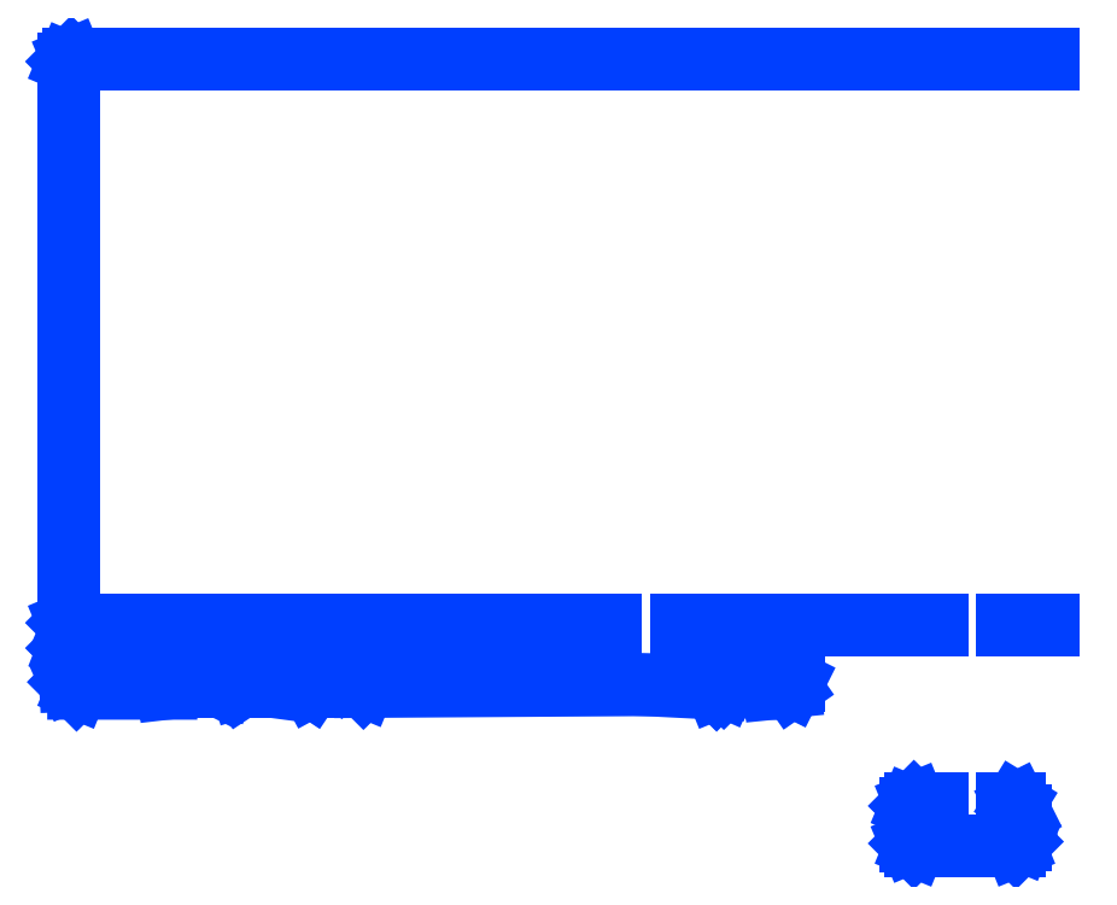
<metadata>
{"format":"dxf","ext":"dxf","renderer":"ezdxf+matplotlib","layout":"modelspace","background":"white","min_lineweight":24,"dpi":150}
</metadata>
<code>
0
SECTION
2
ENTITIES
0
LINE
8
0
10
6.244
20
-0
30
0
11
5.583
21
-0
31
0
0
LINE
8
0
10
5.583
20
-0
30
0
11
5.577
21
0.002279
31
0
0
LINE
8
0
10
5.577
20
0.002279
30
0
11
5.553
21
0.02593
31
0
0
LINE
8
0
10
5.553
20
0.02593
30
0
11
5.551
21
0.03147
31
0
0
LINE
8
0
10
5.551
20
0.03147
30
0
11
5.551
21
0.2677
31
0
0
LINE
8
0
10
5.551
20
0.2677
30
0
11
5.553
21
0.2733
31
0
0
LINE
8
0
10
5.553
20
0.2733
30
0
11
5.577
21
0.2969
31
0
0
LINE
8
0
10
5.577
20
0.2969
30
0
11
5.583
21
0.2992
31
0
0
LINE
8
0
10
5.583
20
0.2992
30
0
11
5.736
21
0.2992
31
0
0
LINE
8
0
10
5.736
20
0.2992
30
0
11
5.736
21
0.2835
31
0
0
LINE
8
0
10
5.736
20
0.2835
30
0
11
5.586
21
0.2835
31
0
0
LINE
8
0
10
5.586
20
0.2835
30
0
11
5.567
21
0.2644
31
0
0
LINE
8
0
10
5.567
20
0.2644
30
0
11
5.567
21
0.03478
31
0
0
LINE
8
0
10
5.567
20
0.03478
30
0
11
5.586
21
0.01573
31
0
0
LINE
8
0
10
5.586
20
0.01573
30
0
11
6.241
21
0.01573
31
0
0
LINE
8
0
10
6.241
20
0.01573
30
0
11
6.272
21
0.04655
31
0
0
LINE
8
0
10
6.272
20
0.04655
30
0
11
6.272
21
0.2186
31
0
0
LINE
8
0
10
6.272
20
0.2186
30
0
11
6.239
21
0.2835
31
0
0
LINE
8
0
10
6.239
20
0.2835
30
0
11
6.185
21
0.2835
31
0
0
LINE
8
0
10
6.185
20
0.2835
30
0
11
6.185
21
0.2992
31
0
0
LINE
8
0
10
6.185
20
0.2992
30
0
11
6.244
21
0.2992
31
0
0
LINE
8
0
10
6.244
20
0.2992
30
0
11
6.251
21
0.2949
31
0
0
LINE
8
0
10
6.251
20
0.2949
30
0
11
6.287
21
0.224
31
0
0
LINE
8
0
10
6.287
20
0.224
30
0
11
6.287
21
0.2205
31
0
0
LINE
8
0
10
6.287
20
0.2205
30
0
11
6.287
21
0.04329
31
0
0
LINE
8
0
10
6.287
20
0.04329
30
0
11
6.285
21
0.03776
31
0
0
LINE
8
0
10
6.285
20
0.03776
30
0
11
6.25
21
0.002279
31
0
0
LINE
8
0
10
6.25
20
0.002279
30
0
11
6.244
21
-0
31
0
0
LINE
8
0
10
4.295
20
1.264
30
0
11
4.29
21
1.266
31
0
0
LINE
8
0
10
4.29
20
1.266
30
0
11
4.268
21
1.288
31
0
0
LINE
8
0
10
4.268
20
1.288
30
0
11
4.212
21
1.299
31
0
0
LINE
8
0
10
4.212
20
1.299
30
0
11
4.035
21
1.299
31
0
0
LINE
8
0
10
4.035
20
1.299
30
0
11
4.035
21
1.315
31
0
0
LINE
8
0
10
4.035
20
1.315
30
0
11
4.213
21
1.315
31
0
0
LINE
8
0
10
4.213
20
1.315
30
0
11
4.214
21
1.315
31
0
0
LINE
8
0
10
4.214
20
1.315
30
0
11
4.273
21
1.303
31
0
0
LINE
8
0
10
4.273
20
1.303
30
0
11
4.277
21
1.301
31
0
0
LINE
8
0
10
4.277
20
1.301
30
0
11
4.295
21
1.283
31
0
0
LINE
8
0
10
4.295
20
1.283
30
0
11
4.36
21
1.359
31
0
0
LINE
8
0
10
4.36
20
1.359
30
0
11
4.366
21
1.362
31
0
0
LINE
8
0
10
4.366
20
1.362
30
0
11
4.78
21
1.35
31
0
0
LINE
8
0
10
4.78
20
1.35
30
0
11
4.779
21
1.335
31
0
0
LINE
8
0
10
4.779
20
1.335
30
0
11
4.37
21
1.346
31
0
0
LINE
8
0
10
4.37
20
1.346
30
0
11
4.301
21
1.267
31
0
0
LINE
8
0
10
4.301
20
1.267
30
0
11
4.296
21
1.264
31
0
0
LINE
8
0
10
4.296
20
1.264
30
0
11
4.295
21
1.264
31
0
0
LINE
8
0
10
6.185
20
1.453
30
0
11
6.474
21
1.453
31
0
0
LINE
8
0
10
6.474
20
1.453
30
0
11
6.474
21
1.469
31
0
0
LINE
8
0
10
6.474
20
1.469
30
0
11
6.185
21
1.469
31
0
0
LINE
8
0
10
6.185
20
1.469
30
0
11
6.185
21
1.453
31
0
0
LINE
8
0
10
4.035
20
1.453
30
0
11
5.736
21
1.453
31
0
0
LINE
8
0
10
5.736
20
1.453
30
0
11
5.736
21
1.469
31
0
0
LINE
8
0
10
5.736
20
1.469
30
0
11
4.035
21
1.469
31
0
0
LINE
8
0
10
4.035
20
1.469
30
0
11
4.035
21
1.453
31
0
0
LINE
8
0
10
0.01573
20
1.488
30
0
11
0.01573
21
5.166
31
0
0
LINE
8
0
10
0.01573
20
5.166
30
0
11
0.03478
21
5.185
31
0
0
LINE
8
0
10
0.03478
20
5.185
30
0
11
6.474
21
5.185
31
0
0
LINE
8
0
10
6.474
20
5.185
30
0
11
6.474
21
5.201
31
0
0
LINE
8
0
10
6.474
20
5.201
30
0
11
0.03152
21
5.201
31
0
0
LINE
8
0
10
0.03152
20
5.201
30
0
11
0.02593
21
5.198
31
0
0
LINE
8
0
10
0.02593
20
5.198
30
0
11
0.002333
21
5.175
31
0
0
LINE
8
0
10
0.002333
20
5.175
30
0
11
0
21
5.169
31
0
0
LINE
8
0
10
0
20
5.169
30
0
11
0
21
1.484
31
0
0
LINE
8
0
10
0
20
1.484
30
0
11
0.002333
21
1.479
31
0
0
LINE
8
0
10
0.002333
20
1.479
30
0
11
0.02593
21
1.455
31
0
0
LINE
8
0
10
0.02593
20
1.455
30
0
11
0.03152
21
1.453
31
0
0
LINE
8
0
10
0.03152
20
1.453
30
0
11
3.587
21
1.453
31
0
0
LINE
8
0
10
3.587
20
1.453
30
0
11
3.587
21
1.469
31
0
0
LINE
8
0
10
3.587
20
1.469
30
0
11
0.03478
21
1.469
31
0
0
LINE
8
0
10
0.03478
20
1.469
30
0
11
0.01573
21
1.488
31
0
0
LINE
8
0
10
4.777
20
1.095
30
0
11
4.763
21
1.066
31
0
0
LINE
8
0
10
4.763
20
1.066
30
0
11
4.65
21
1.055
31
0
0
LINE
8
0
10
4.65
20
1.055
30
0
11
4.334
21
1.067
31
0
0
LINE
8
0
10
4.334
20
1.067
30
0
11
4.313
21
1.088
31
0
0
LINE
8
0
10
4.313
20
1.088
30
0
11
4.301
21
1.088
31
0
0
LINE
8
0
10
4.301
20
1.088
30
0
11
4.269
21
1.055
31
0
0
LINE
8
0
10
4.269
20
1.055
30
0
11
3.811
21
1.079
31
0
0
LINE
8
0
10
3.811
20
1.079
30
0
11
1.96
21
1.067
31
0
0
LINE
8
0
10
1.96
20
1.067
30
0
11
1.903
21
1.124
31
0
0
LINE
8
0
10
1.903
20
1.124
30
0
11
1.901
21
1.125
31
0
0
LINE
8
0
10
1.901
20
1.125
30
0
11
1.83
21
1.161
31
0
0
LINE
8
0
10
1.83
20
1.161
30
0
11
1.821
21
1.159
31
0
0
LINE
8
0
10
1.821
20
1.159
30
0
11
1.8
21
1.138
31
0
0
LINE
8
0
10
1.8
20
1.138
30
0
11
1.65
21
1.138
31
0
0
LINE
8
0
10
1.65
20
1.138
30
0
11
1.643
21
1.134
31
0
0
LINE
8
0
10
1.643
20
1.134
30
0
11
1.598
21
1.067
31
0
0
LINE
8
0
10
1.598
20
1.067
30
0
11
1.355
21
1.067
31
0
0
LINE
8
0
10
1.355
20
1.067
30
0
11
1.178
21
1.09
31
0
0
LINE
8
0
10
1.178
20
1.09
30
0
11
1.173
21
1.089
31
0
0
LINE
8
0
10
1.173
20
1.089
30
0
11
1.139
21
1.067
31
0
0
LINE
8
0
10
1.139
20
1.067
30
0
11
1.014
21
1.067
31
0
0
LINE
8
0
10
1.014
20
1.067
30
0
11
0.9681
21
1.09
31
0
0
LINE
8
0
10
0.9681
20
1.09
30
0
11
0.9637
21
1.09
31
0
0
LINE
8
0
10
0.9637
20
1.09
30
0
11
0.6575
21
1.055
31
0
0
LINE
8
0
10
0.6575
20
1.055
30
0
11
0.0702
21
1.055
31
0
0
LINE
8
0
10
0.0702
20
1.055
30
0
11
0.0274
21
1.098
31
0
0
LINE
8
0
10
0.0274
20
1.098
30
0
11
0.01595
21
1.304
31
0
0
LINE
8
0
10
0.01595
20
1.304
30
0
11
0.0702
21
1.358
31
0
0
LINE
8
0
10
0.0702
20
1.358
30
0
11
0.6095
21
1.358
31
0
0
LINE
8
0
10
0.6095
20
1.358
30
0
11
0.6654
21
1.347
31
0
0
LINE
8
0
10
0.6654
20
1.347
30
0
11
0.6873
21
1.325
31
0
0
LINE
8
0
10
0.6873
20
1.325
30
0
11
0.6973
21
1.324
31
0
0
LINE
8
0
10
0.6973
20
1.324
30
0
11
0.7307
21
1.346
31
0
0
LINE
8
0
10
0.7307
20
1.346
30
0
11
0.8689
21
1.346
31
0
0
LINE
8
0
10
0.8689
20
1.346
30
0
11
0.9859
21
1.311
31
0
0
LINE
8
0
10
0.9859
20
1.311
30
0
11
0.9931
21
1.313
31
0
0
LINE
8
0
10
0.9931
20
1.313
30
0
11
1.05
21
1.358
31
0
0
LINE
8
0
10
1.05
20
1.358
30
0
11
1.433
21
1.358
31
0
0
LINE
8
0
10
1.433
20
1.358
30
0
11
1.478
21
1.291
31
0
0
LINE
8
0
10
1.478
20
1.291
30
0
11
1.484
21
1.287
31
0
0
LINE
8
0
10
1.484
20
1.287
30
0
11
1.8
21
1.276
31
0
0
LINE
8
0
10
1.8
20
1.276
30
0
11
1.821
21
1.254
31
0
0
LINE
8
0
10
1.821
20
1.254
30
0
11
1.829
21
1.252
31
0
0
LINE
8
0
10
1.829
20
1.252
30
0
11
1.835
21
1.259
31
0
0
LINE
8
0
10
1.835
20
1.259
30
0
11
1.846
21
1.339
31
0
0
LINE
8
0
10
1.846
20
1.339
30
0
11
1.865
21
1.358
31
0
0
LINE
8
0
10
1.865
20
1.358
30
0
11
2.178
21
1.335
31
0
0
LINE
8
0
10
2.178
20
1.335
30
0
11
2.224
21
1.301
31
0
0
LINE
8
0
10
2.224
20
1.301
30
0
11
2.228
21
1.299
31
0
0
LINE
8
0
10
2.228
20
1.299
30
0
11
2.595
21
1.299
31
0
0
LINE
8
0
10
2.595
20
1.299
30
0
11
2.599
21
1.301
31
0
0
LINE
8
0
10
2.599
20
1.301
30
0
11
2.644
21
1.335
31
0
0
LINE
8
0
10
2.644
20
1.335
30
0
11
2.899
21
1.335
31
0
0
LINE
8
0
10
2.899
20
1.335
30
0
11
2.944
21
1.301
31
0
0
LINE
8
0
10
2.944
20
1.301
30
0
11
2.954
21
1.301
31
0
0
LINE
8
0
10
2.954
20
1.301
30
0
11
2.999
21
1.335
31
0
0
LINE
8
0
10
2.999
20
1.335
30
0
11
3.587
21
1.335
31
0
0
LINE
8
0
10
3.587
20
1.335
30
0
11
3.587
21
1.35
31
0
0
LINE
8
0
10
3.587
20
1.35
30
0
11
2.996
21
1.35
31
0
0
LINE
8
0
10
2.996
20
1.35
30
0
11
2.991
21
1.349
31
0
0
LINE
8
0
10
2.991
20
1.349
30
0
11
2.949
21
1.317
31
0
0
LINE
8
0
10
2.949
20
1.317
30
0
11
2.906
21
1.349
31
0
0
LINE
8
0
10
2.906
20
1.349
30
0
11
2.902
21
1.35
31
0
0
LINE
8
0
10
2.902
20
1.35
30
0
11
2.642
21
1.35
31
0
0
LINE
8
0
10
2.642
20
1.35
30
0
11
2.637
21
1.349
31
0
0
LINE
8
0
10
2.637
20
1.349
30
0
11
2.592
21
1.315
31
0
0
LINE
8
0
10
2.592
20
1.315
30
0
11
2.231
21
1.315
31
0
0
LINE
8
0
10
2.231
20
1.315
30
0
11
2.186
21
1.349
31
0
0
LINE
8
0
10
2.186
20
1.349
30
0
11
2.182
21
1.35
31
0
0
LINE
8
0
10
2.182
20
1.35
30
0
11
1.863
21
1.374
31
0
0
LINE
8
0
10
1.863
20
1.374
30
0
11
1.857
21
1.372
31
0
0
LINE
8
0
10
1.857
20
1.372
30
0
11
1.833
21
1.348
31
0
0
LINE
8
0
10
1.833
20
1.348
30
0
11
1.831
21
1.344
31
0
0
LINE
8
0
10
1.831
20
1.344
30
0
11
1.821
21
1.277
31
0
0
LINE
8
0
10
1.821
20
1.277
30
0
11
1.809
21
1.289
31
0
0
LINE
8
0
10
1.809
20
1.289
30
0
11
1.803
21
1.291
31
0
0
LINE
8
0
10
1.803
20
1.291
30
0
11
1.489
21
1.303
31
0
0
LINE
8
0
10
1.489
20
1.303
30
0
11
1.444
21
1.371
31
0
0
LINE
8
0
10
1.444
20
1.371
30
0
11
1.437
21
1.374
31
0
0
LINE
8
0
10
1.437
20
1.374
30
0
11
1.047
21
1.374
31
0
0
LINE
8
0
10
1.047
20
1.374
30
0
11
1.042
21
1.372
31
0
0
LINE
8
0
10
1.042
20
1.372
30
0
11
0.9865
21
1.328
31
0
0
LINE
8
0
10
0.9865
20
1.328
30
0
11
0.8723
21
1.362
31
0
0
LINE
8
0
10
0.8723
20
1.362
30
0
11
0.8701
21
1.362
31
0
0
LINE
8
0
10
0.8701
20
1.362
30
0
11
0.7284
21
1.362
31
0
0
LINE
8
0
10
0.7284
20
1.362
30
0
11
0.724
21
1.361
31
0
0
LINE
8
0
10
0.724
20
1.361
30
0
11
0.6939
21
1.341
31
0
0
LINE
8
0
10
0.6939
20
1.341
30
0
11
0.6749
21
1.36
31
0
0
LINE
8
0
10
0.6749
20
1.36
30
0
11
0.6708
21
1.362
31
0
0
LINE
8
0
10
0.6708
20
1.362
30
0
11
0.6118
21
1.374
31
0
0
LINE
8
0
10
0.6118
20
1.374
30
0
11
0.6102
21
1.374
31
0
0
LINE
8
0
10
0.6102
20
1.374
30
0
11
0.06695
21
1.374
31
0
0
LINE
8
0
10
0.06695
20
1.374
30
0
11
0.06136
21
1.372
31
0
0
LINE
8
0
10
0.06136
20
1.372
30
0
11
0.002333
21
1.313
31
0
0
LINE
8
0
10
0.002333
20
1.313
30
0
11
0
21
1.307
31
0
0
LINE
8
0
10
0
20
1.307
30
0
11
0.01183
21
1.094
31
0
0
LINE
8
0
10
0.01183
20
1.094
30
0
11
0.01411
21
1.089
31
0
0
LINE
8
0
10
0.01411
20
1.089
30
0
11
0.06136
21
1.042
31
0
0
LINE
8
0
10
0.06136
20
1.042
30
0
11
0.06695
21
1.039
31
0
0
LINE
8
0
10
0.06695
20
1.039
30
0
11
0.6584
21
1.039
31
0
0
LINE
8
0
10
0.6584
20
1.039
30
0
11
0.9632
21
1.075
31
0
0
LINE
8
0
10
0.9632
20
1.075
30
0
11
1.008
21
1.052
31
0
0
LINE
8
0
10
1.008
20
1.052
30
0
11
1.012
21
1.051
31
0
0
LINE
8
0
10
1.012
20
1.051
30
0
11
1.142
21
1.051
31
0
0
LINE
8
0
10
1.142
20
1.051
30
0
11
1.146
21
1.053
31
0
0
LINE
8
0
10
1.146
20
1.053
30
0
11
1.179
21
1.074
31
0
0
LINE
8
0
10
1.179
20
1.074
30
0
11
1.354
21
1.051
31
0
0
LINE
8
0
10
1.354
20
1.051
30
0
11
1.602
21
1.051
31
0
0
LINE
8
0
10
1.602
20
1.051
30
0
11
1.609
21
1.055
31
0
0
LINE
8
0
10
1.609
20
1.055
30
0
11
1.654
21
1.122
31
0
0
LINE
8
0
10
1.654
20
1.122
30
0
11
1.803
21
1.122
31
0
0
LINE
8
0
10
1.803
20
1.122
30
0
11
1.809
21
1.124
31
0
0
LINE
8
0
10
1.809
20
1.124
30
0
11
1.828
21
1.144
31
0
0
LINE
8
0
10
1.828
20
1.144
30
0
11
1.893
21
1.112
31
0
0
LINE
8
0
10
1.893
20
1.112
30
0
11
1.951
21
1.053
31
0
0
LINE
8
0
10
1.951
20
1.053
30
0
11
1.957
21
1.051
31
0
0
LINE
8
0
10
1.957
20
1.051
30
0
11
3.811
21
1.063
31
0
0
LINE
8
0
10
3.811
20
1.063
30
0
11
4.271
21
1.039
31
0
0
LINE
8
0
10
4.271
20
1.039
30
0
11
4.272
21
1.039
31
0
0
LINE
8
0
10
4.272
20
1.039
30
0
11
4.277
21
1.042
31
0
0
LINE
8
0
10
4.277
20
1.042
30
0
11
4.307
21
1.072
31
0
0
LINE
8
0
10
4.307
20
1.072
30
0
11
4.325
21
1.053
31
0
0
LINE
8
0
10
4.325
20
1.053
30
0
11
4.33
21
1.051
31
0
0
LINE
8
0
10
4.33
20
1.051
30
0
11
4.65
21
1.039
31
0
0
LINE
8
0
10
4.65
20
1.039
30
0
11
4.769
21
1.051
31
0
0
LINE
8
0
10
4.769
20
1.051
30
0
11
4.775
21
1.056
31
0
0
LINE
8
0
10
4.775
20
1.056
30
0
11
4.794
21
1.095
31
0
0
LINE
8
0
10
4.794
20
1.095
30
0
11
4.777
21
1.095
31
0
0
ENDSEC
0
EOF

</code>
